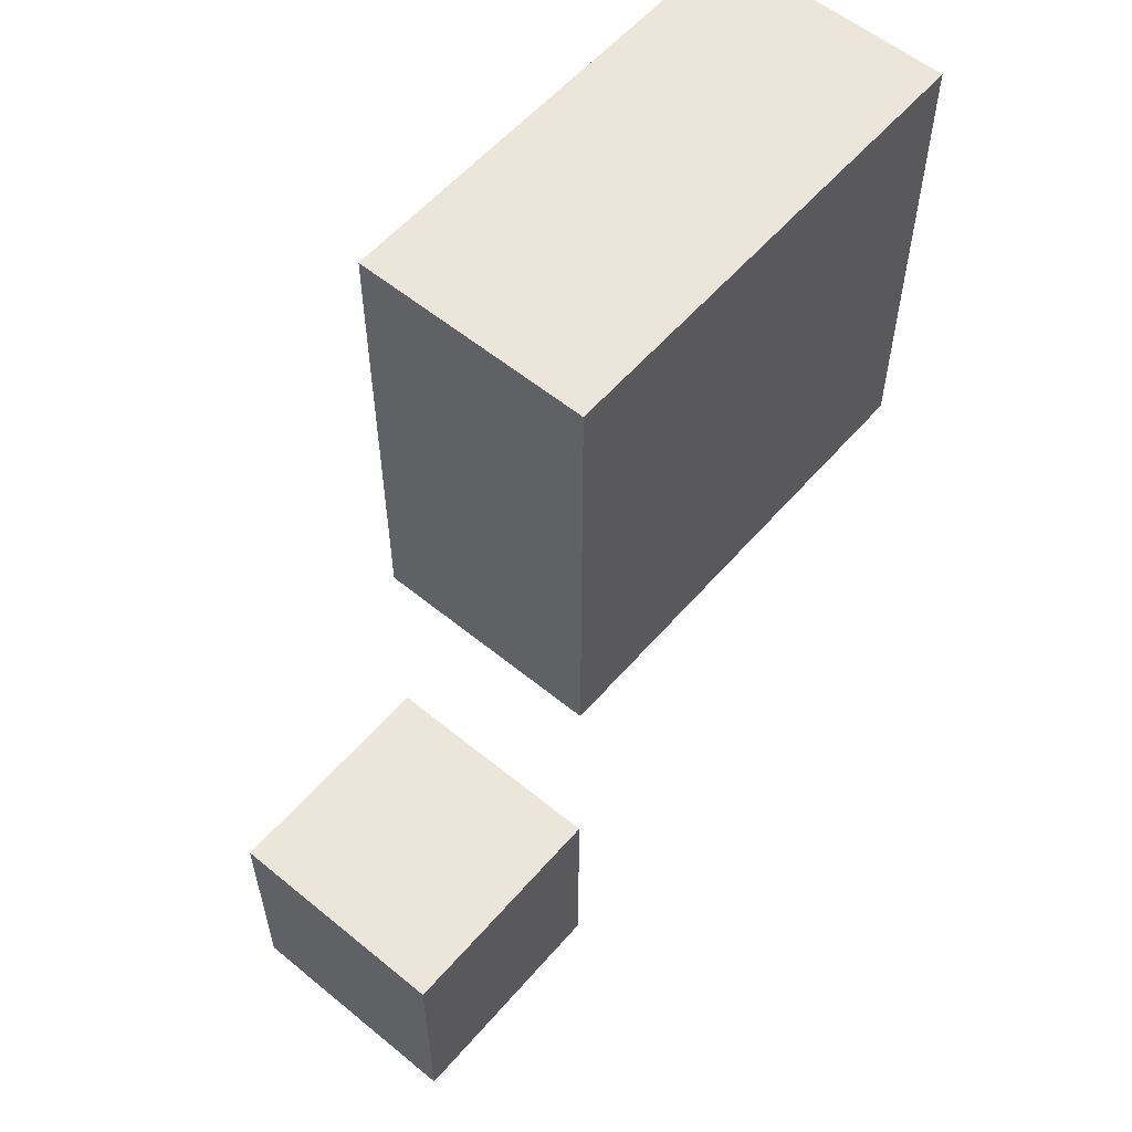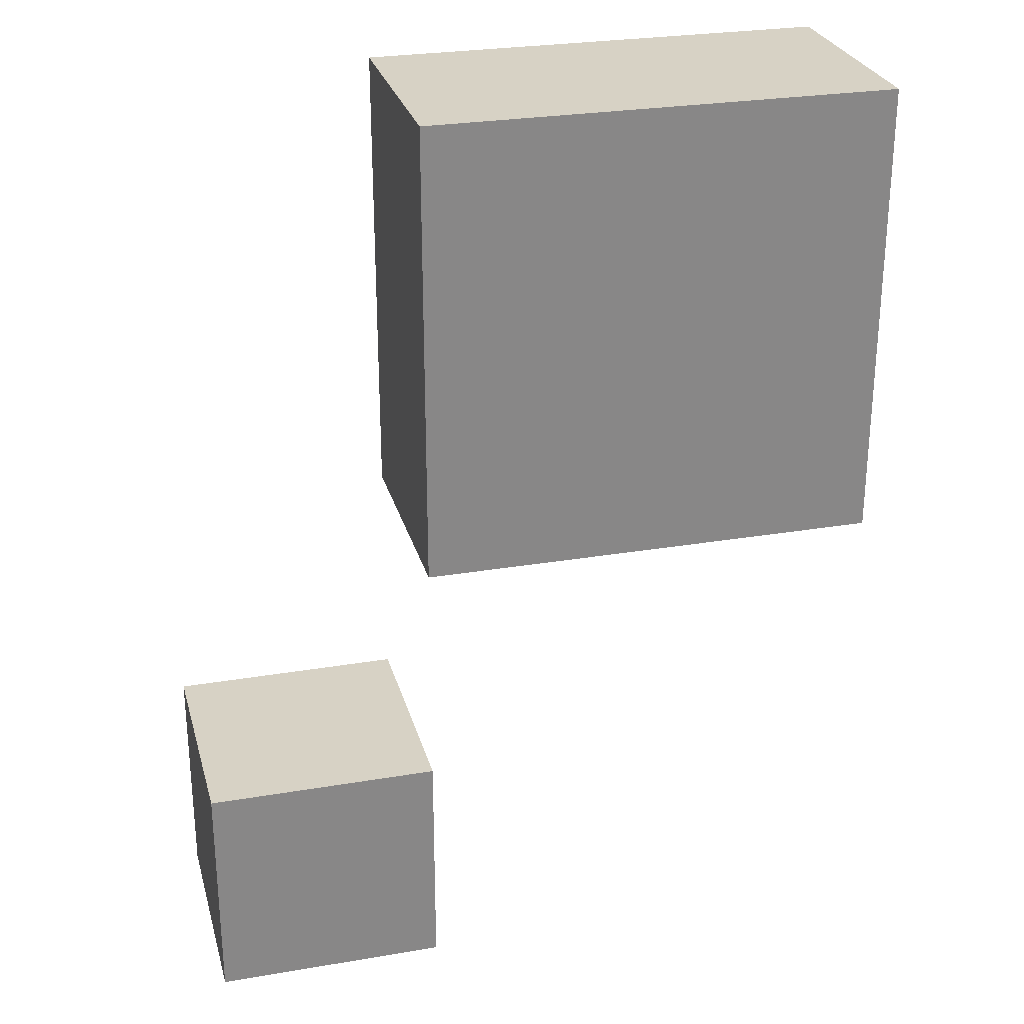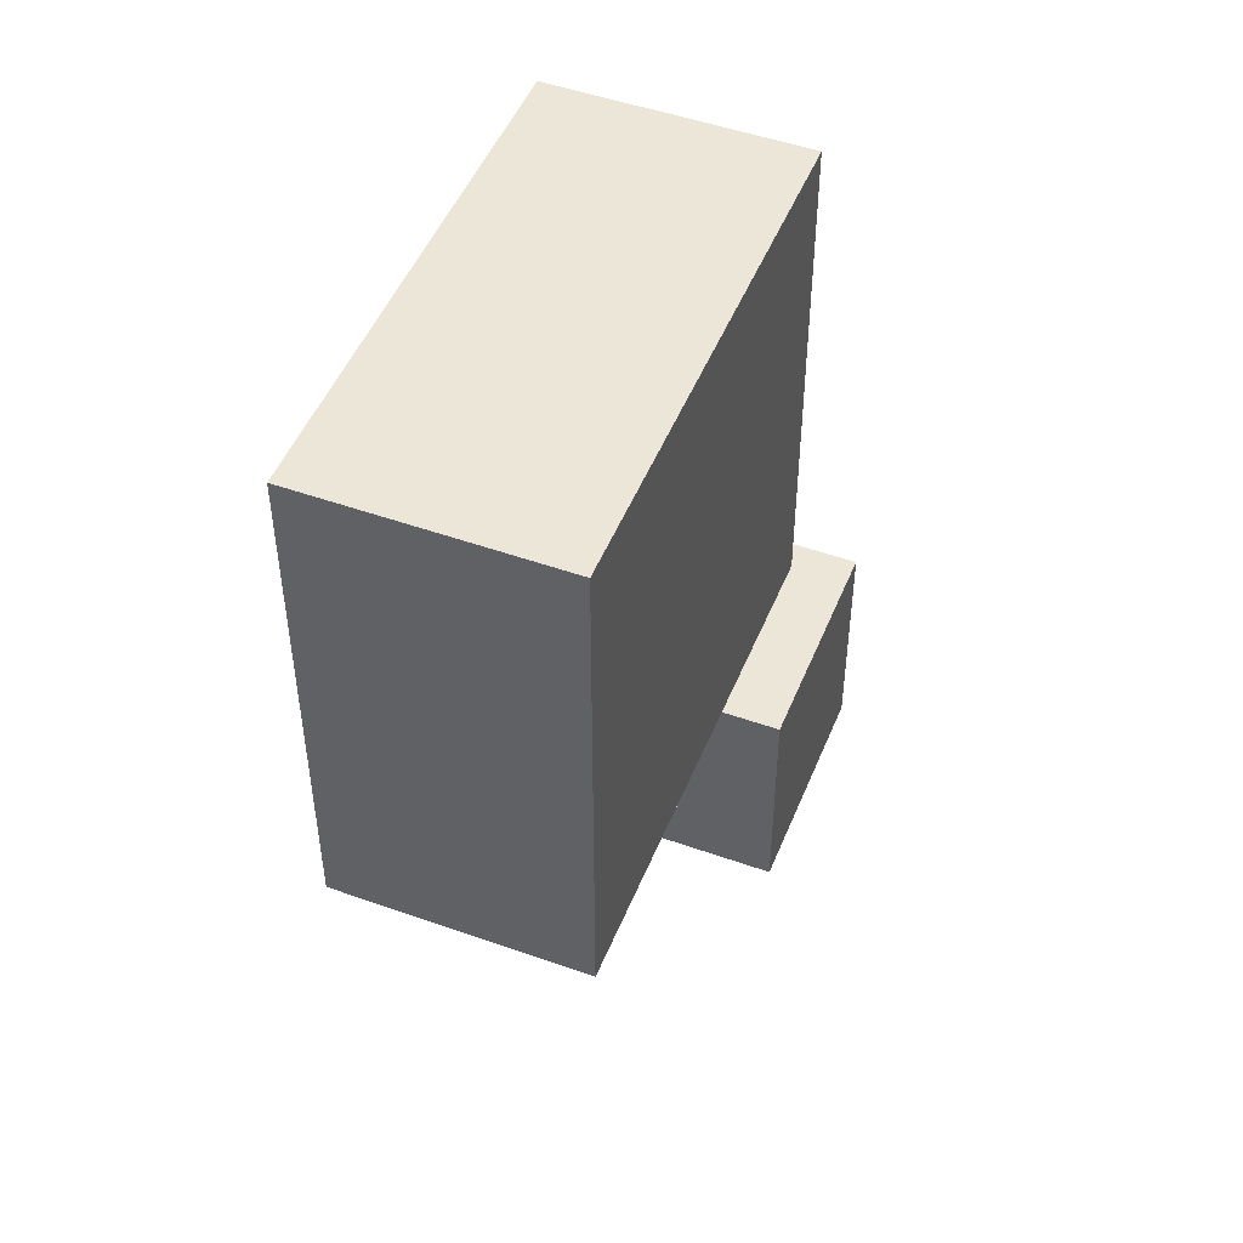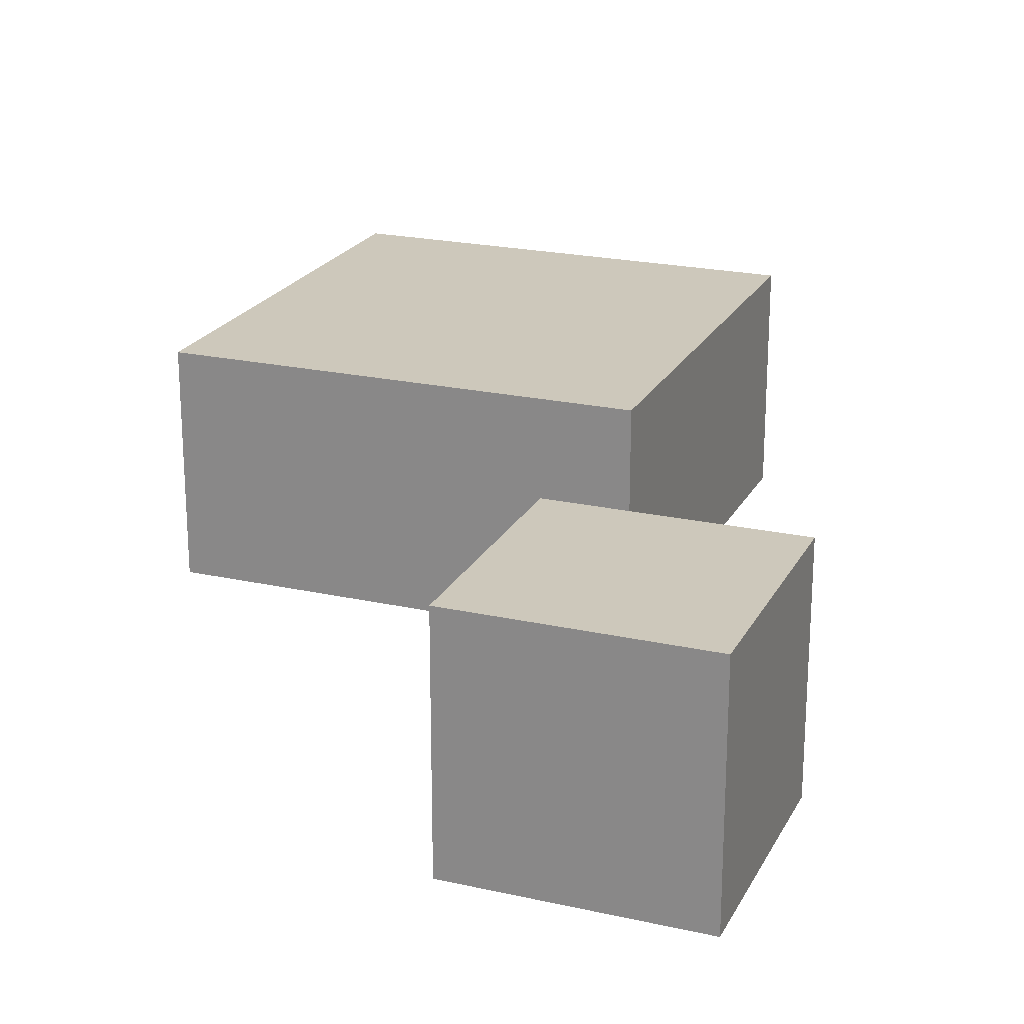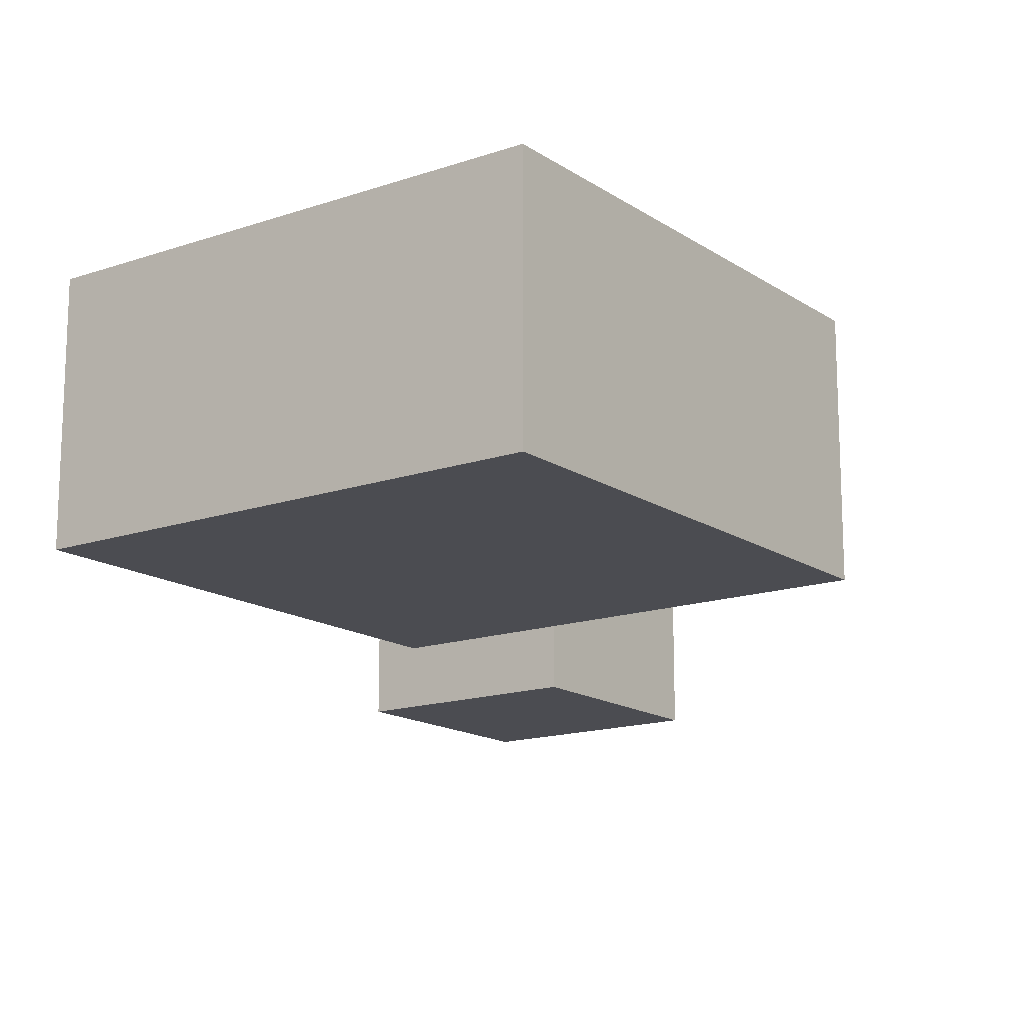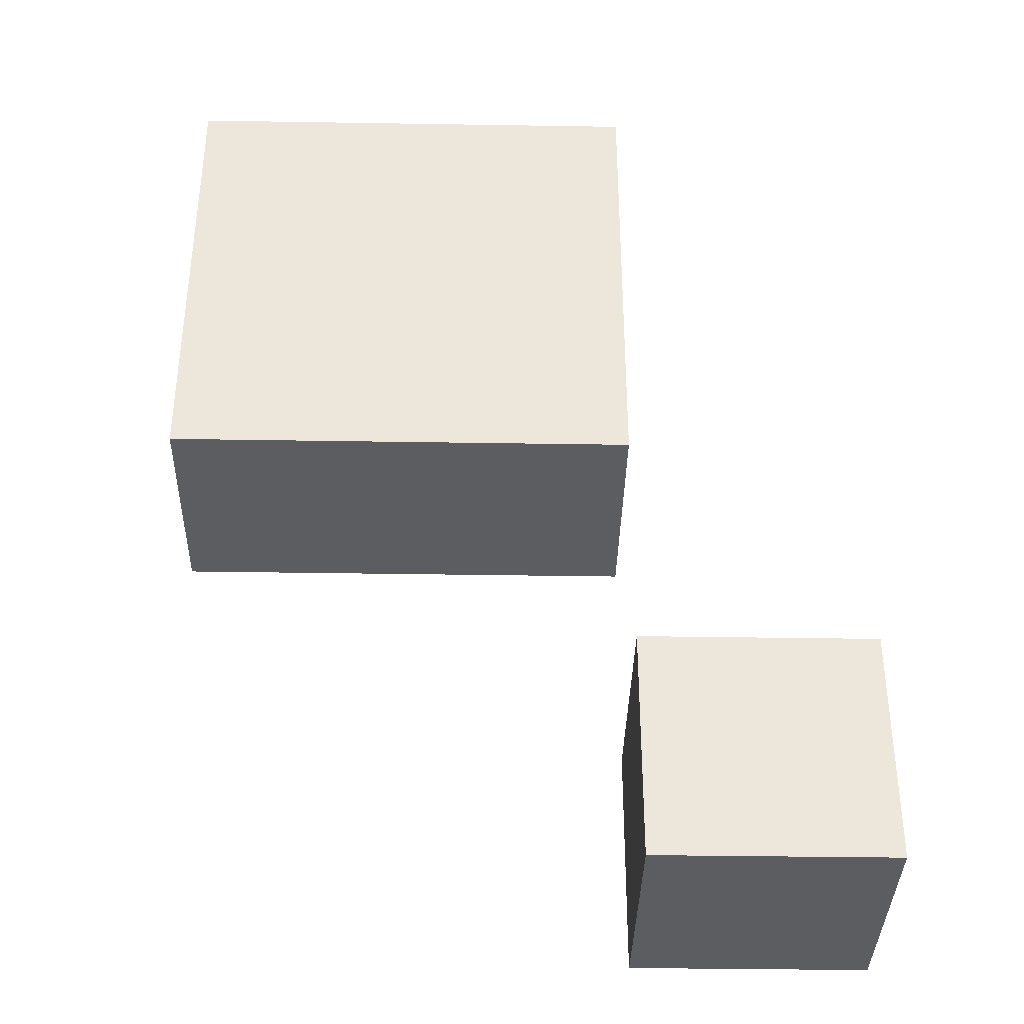
<metadata>
{"format":"obj","ext":"obj","renderer":"f3d","projection":"perspective","resolution":1024,"background":"white","views":[{"elev":57.4,"azim":-49.6,"up":"+Z"},{"elev":27.5,"azim":-14.6,"up":"+Z"},{"elev":49.0,"azim":111.6,"up":"+Z"},{"elev":21.9,"azim":-158.6,"up":"+Y"},{"elev":-15.4,"azim":36.1,"up":"+Y"},{"elev":-36.8,"azim":178.8,"up":"+Z"}]}
</metadata>
<code>
g LawnModel-13-0
v -1.5 0 -1
v -1.5 0 -2
v -1.5 1 -1
v -1.5 1 -2
v -0.5 0 2
v -0.5 0 -0
v -0.5 1 2
v -0.5 1 -0
v -0.5 0 -1
v -0.5 0 -2
v -0.5 1 -1
v -0.5 1 -2
v 1.5 0 2
v 1.5 0 -0
v 1.5 1 2
v 1.5 1 -0
v -0.5 0 2
v -0.5 1 2
v 1.5 0 2
v 1.5 1 2
v -1.5 0 -1
v -1.5 1 -1
v -0.5 0 -1
v -0.5 1 -1
v -0.5 0 -0
v -0.5 1 -0
v 1.5 0 -0
v 1.5 1 -0
v -1.5 0 -2
v -1.5 1 -2
v -0.5 0 -2
v -0.5 1 -2
v -0.5 0 2
v 1.5 0 2
v -0.5 0 -0
v 1.5 0 -0
v -1.5 0 -1
v -0.5 0 -1
v -1.5 0 -2
v -0.5 0 -2
v -0.5 1 2
v 1.5 1 2
v -0.5 1 -0
v 1.5 1 -0
v -1.5 1 -1
v -0.5 1 -1
v -1.5 1 -2
v -0.5 1 -2
f 3 2 1
f 4 2 3
f 7 6 5
f 8 6 7
f 9 10 11
f 11 10 12
f 13 14 15
f 15 14 16
f 19 18 17
f 20 18 19
f 23 22 21
f 24 22 23
f 25 26 27
f 27 26 28
f 29 30 31
f 31 30 32
f 35 34 33
f 36 34 35
f 39 38 37
f 40 38 39
f 41 42 43
f 43 42 44
f 45 46 47
f 47 46 48

</code>
